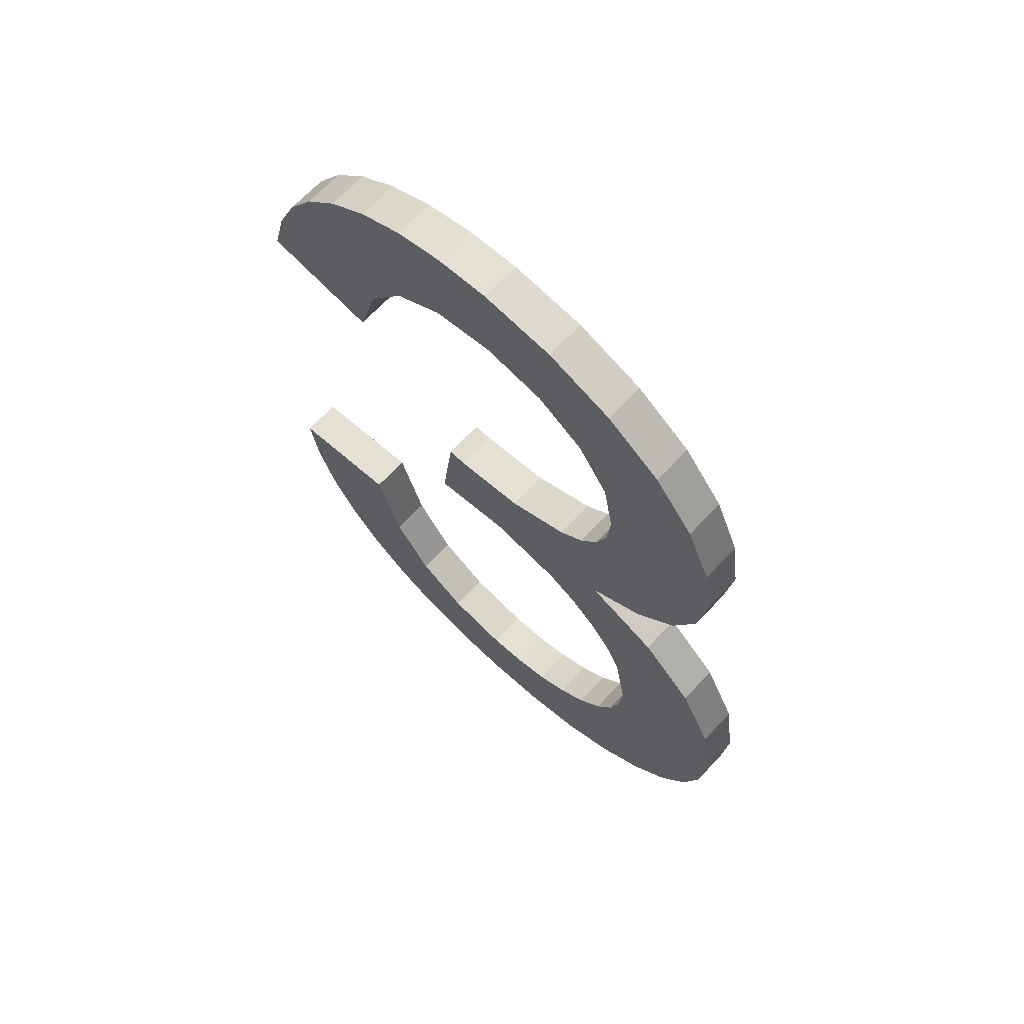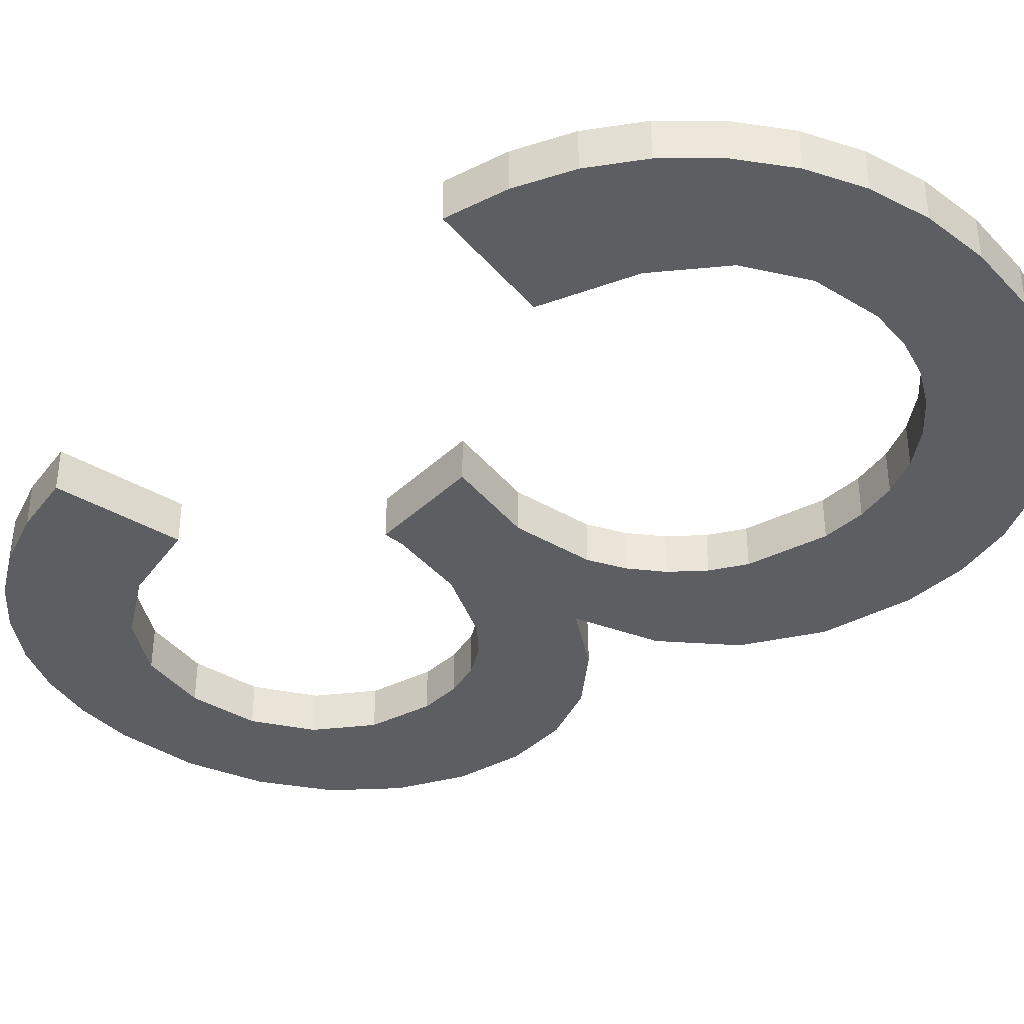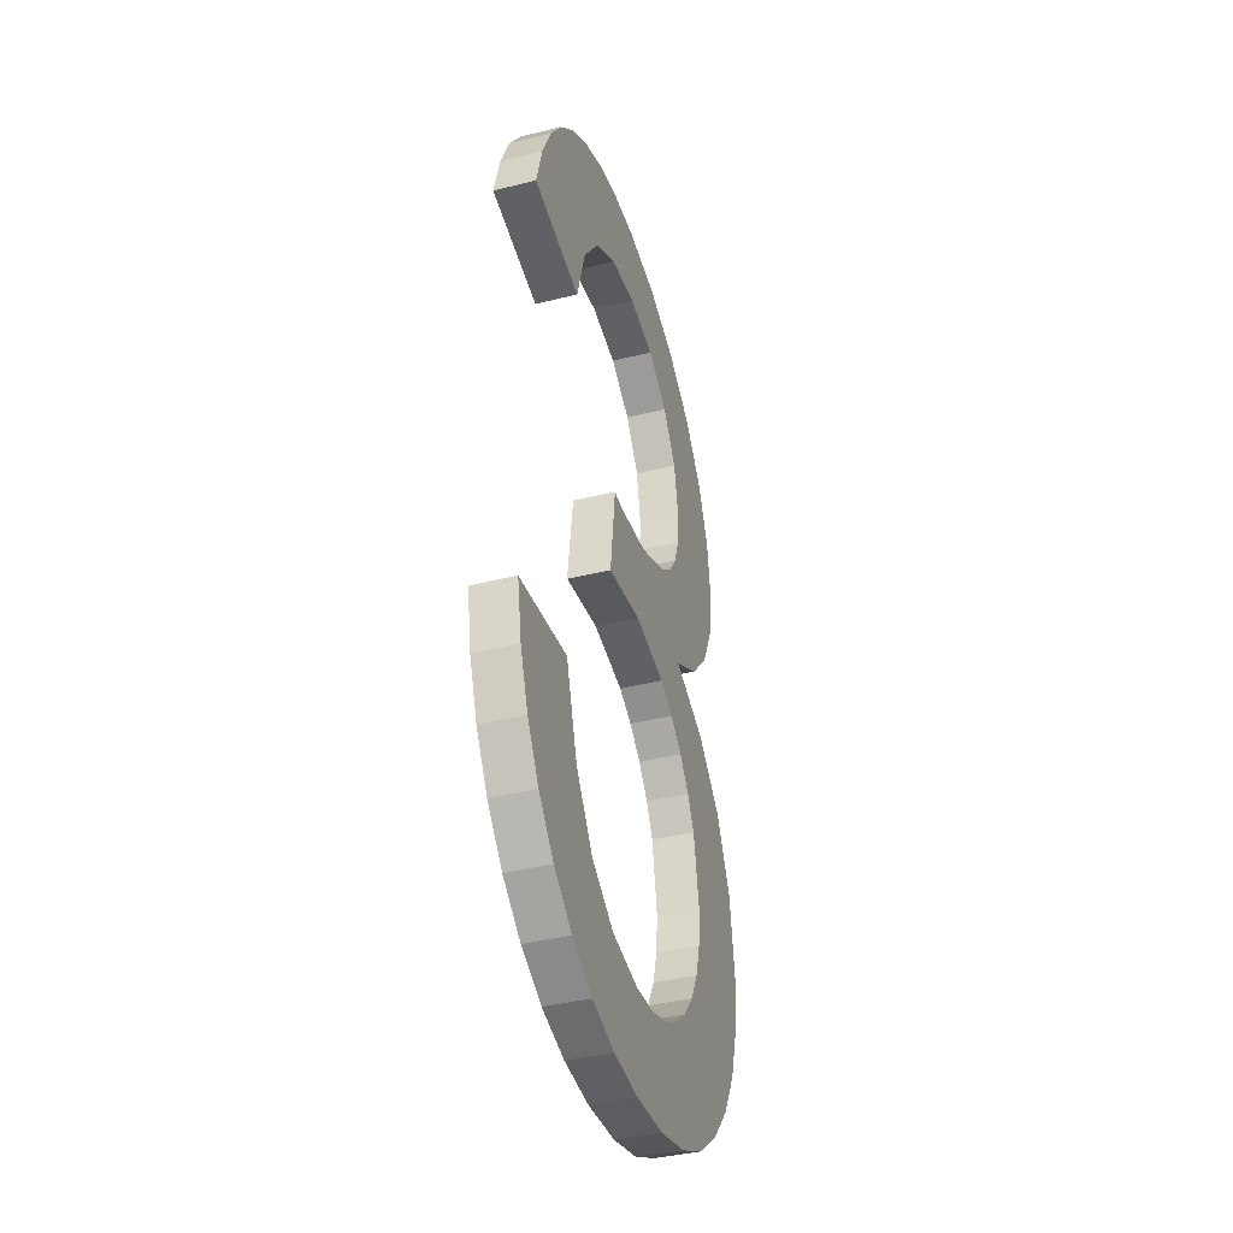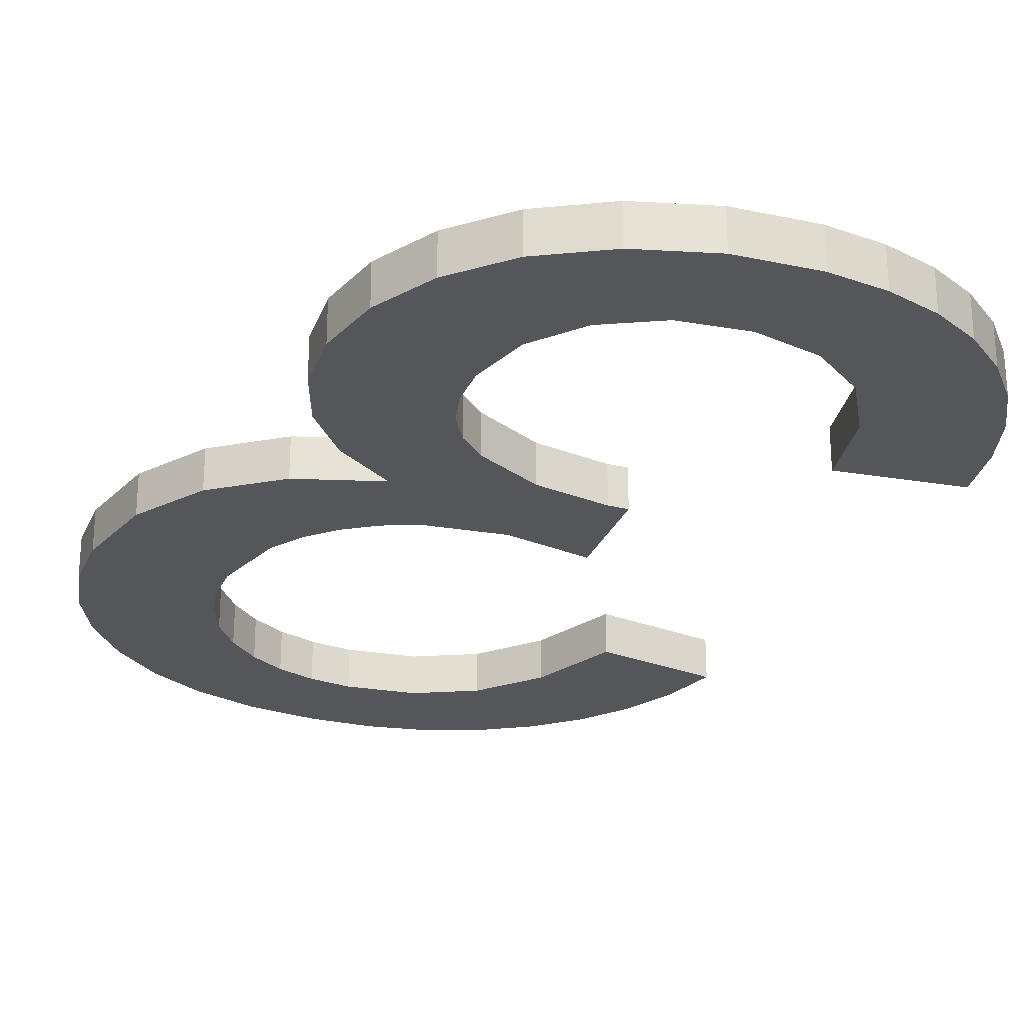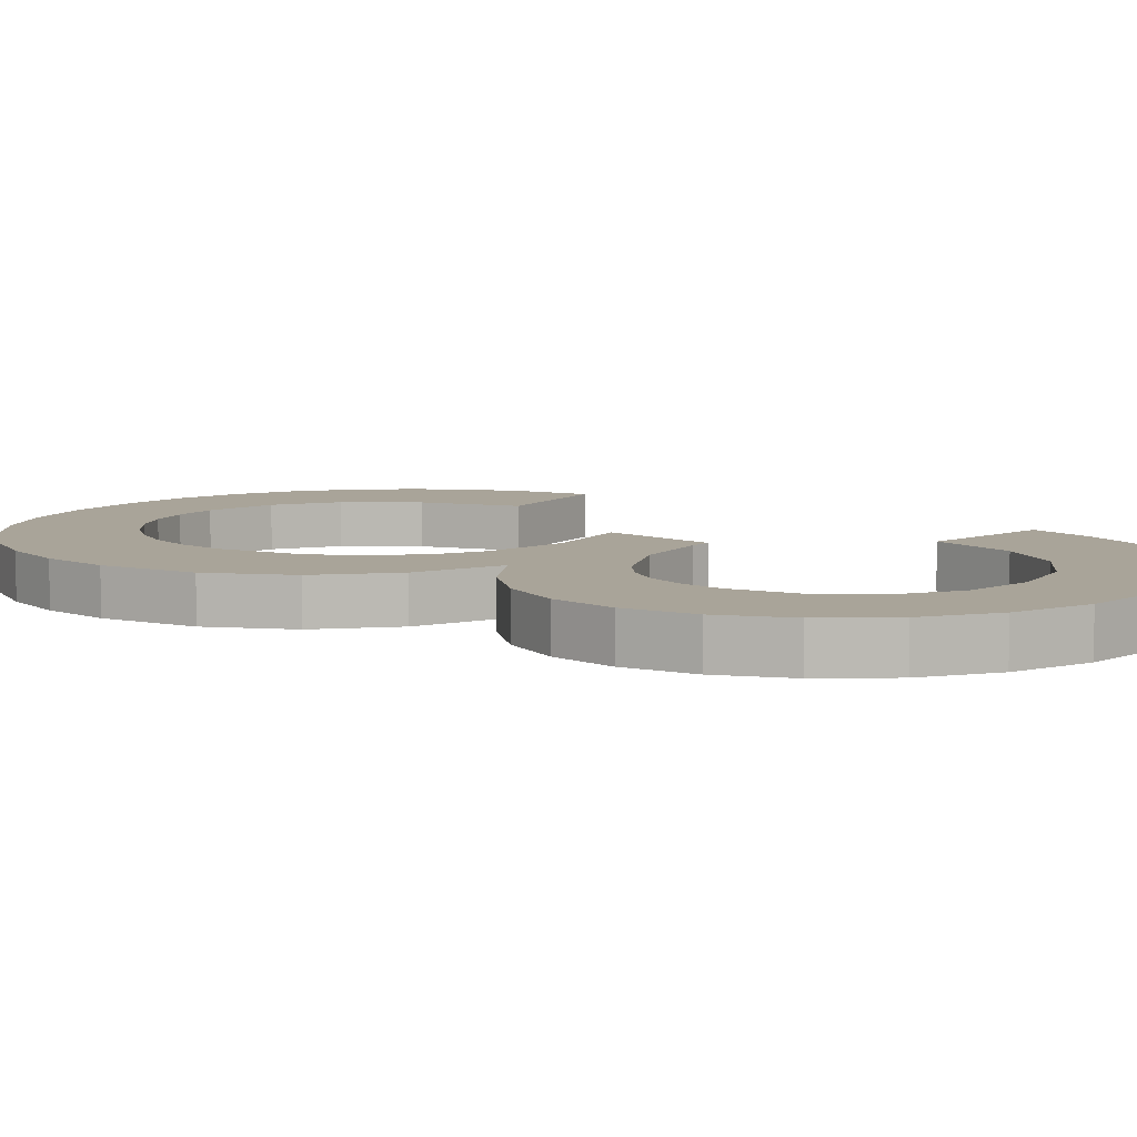
<metadata>
{"format":"obj","ext":"obj","renderer":"f3d","projection":"perspective","resolution":1024,"background":"white","views":[{"elev":67.4,"azim":43.1,"up":"+Y"},{"elev":-37.8,"azim":-47.3,"up":"+Z"},{"elev":-40.3,"azim":-73.1,"up":"+Y"},{"elev":-25.4,"azim":154.6,"up":"+Z"},{"elev":7.2,"azim":127.2,"up":"+Z"}]}
</metadata>
<code>
o _3_1/_3/mesh144/mesh144-geometry#mesh144-geometry
v 0.1318 0.6653 0.1021
v 0.1378 0.6608 0.1021
v 0.131 0.662 0.1021
v 0.133 0.6681 0.1021
v 0.1378 0.6608 0.1043
v 0.1318 0.6653 0.1043
v 0.133 0.6681 0.1043
v 0.1347 0.6705 0.1021
v 0.131 0.662 0.1043
v 0.139 0.6652 0.1021
v 0.1347 0.6705 0.1043
v 0.1367 0.6726 0.1021
v 0.139 0.6652 0.1043
v 0.139 0.6743 0.1021
v 0.1367 0.6726 0.1043
v 0.1412 0.6683 0.1021
v 0.139 0.6743 0.1043
v 0.1416 0.6754 0.1021
v 0.1412 0.6683 0.1043
v 0.1416 0.6754 0.1043
v 0.1442 0.6702 0.1043
v 0.1442 0.6702 0.1021
v 0.1445 0.6761 0.1021
v 0.1478 0.6708 0.1043
v 0.1445 0.6761 0.1043
v 0.1478 0.6708 0.1021
v 0.1477 0.6764 0.1021
v 0.1514 0.6702 0.1043
v 0.1477 0.6764 0.1043
v 0.152 0.6759 0.1021
v 0.1514 0.6702 0.1021
v 0.152 0.6759 0.1043
v 0.1543 0.6683 0.1043
v 0.1543 0.6683 0.1021
v 0.156 0.6744 0.1043
v 0.156 0.6744 0.1021
v 0.1562 0.6656 0.1021
v 0.1562 0.6656 0.1043
v 0.1594 0.6721 0.1043
v 0.1594 0.6721 0.1021
v 0.1569 0.6621 0.1021
v 0.1569 0.6621 0.1043
v 0.1595 0.6528 0.1043
v 0.1618 0.6691 0.1043
v 0.1595 0.6528 0.1021
v 0.1567 0.6599 0.1021
v 0.1567 0.6599 0.1043
v 0.1618 0.6691 0.1021
v 0.1562 0.6508 0.1043
v 0.1619 0.6555 0.1043
v 0.1633 0.6657 0.1043
v 0.1562 0.6508 0.1021
v 0.1619 0.6555 0.1021
v 0.156 0.658 0.1021
v 0.156 0.658 0.1043
v 0.1633 0.6657 0.1021
v 0.1563 0.6447 0.1043
v 0.1606 0.649 0.1021
v 0.1634 0.6586 0.1021
v 0.1634 0.6586 0.1043
v 0.1639 0.662 0.1043
v 0.1563 0.6447 0.1021
v 0.1549 0.6564 0.1021
v 0.1549 0.6564 0.1043
v 0.1606 0.649 0.1043
v 0.1639 0.662 0.1021
v 0.1547 0.646 0.1043
v 0.1576 0.6431 0.1043
v 0.1639 0.6461 0.1021
v 0.1576 0.6431 0.1021
v 0.1547 0.646 0.1021
v 0.1534 0.6552 0.1043
v 0.1586 0.6413 0.1043
v 0.1639 0.6461 0.1043
v 0.1613 0.6249 0.1021
v 0.1586 0.6413 0.1021
v 0.1534 0.6552 0.1021
v 0.1528 0.647 0.1043
v 0.1528 0.647 0.1021
v 0.1594 0.637 0.1043
v 0.1613 0.6249 0.1043
v 0.1659 0.6421 0.1043
v 0.1594 0.637 0.1021
v 0.1636 0.6275 0.1021
v 0.1497 0.6535 0.1043
v 0.1636 0.6275 0.1043
v 0.1659 0.6421 0.1021
v 0.1653 0.6304 0.1043
v 0.1592 0.6346 0.1021
v 0.1653 0.6304 0.1021
v 0.1497 0.6535 0.1021
v 0.1485 0.6478 0.1043
v 0.1485 0.6478 0.1021
v 0.1592 0.6346 0.1043
v 0.1666 0.6371 0.1043
v 0.1662 0.6337 0.1043
v 0.1585 0.6325 0.1021
v 0.1585 0.6226 0.1021
v 0.1456 0.6529 0.1043
v 0.1585 0.6325 0.1043
v 0.1666 0.6371 0.1021
v 0.1662 0.6337 0.1021
v 0.1585 0.6226 0.1043
v 0.1456 0.6529 0.1021
v 0.1445 0.653 0.1043
v 0.1437 0.647 0.1021
v 0.1575 0.6305 0.1021
v 0.1553 0.6211 0.1021
v 0.1445 0.653 0.1021
v 0.1437 0.647 0.1043
v 0.1575 0.6305 0.1043
v 0.1561 0.6288 0.1021
v 0.1553 0.6211 0.1043
v 0.1561 0.6288 0.1043
v 0.1518 0.6201 0.1021
v 0.1543 0.6273 0.1021
v 0.1543 0.6273 0.1043
v 0.1518 0.6201 0.1043
v 0.1524 0.6263 0.1021
v 0.1524 0.6263 0.1043
v 0.1479 0.6198 0.1021
v 0.1503 0.6256 0.1021
v 0.1503 0.6256 0.1043
v 0.1479 0.6198 0.1043
v 0.148 0.6254 0.1021
v 0.148 0.6254 0.1043
v 0.1444 0.6201 0.1021
v 0.1444 0.6201 0.1043
v 0.1442 0.6261 0.1021
v 0.1442 0.6261 0.1043
v 0.1412 0.6209 0.1021
v 0.1412 0.6209 0.1043
v 0.1411 0.628 0.1021
v 0.1411 0.628 0.1043
v 0.1384 0.6223 0.1021
v 0.1387 0.6313 0.1021
v 0.1387 0.6313 0.1043
v 0.1384 0.6223 0.1043
v 0.1358 0.6242 0.1021
v 0.1371 0.6363 0.1021
v 0.1371 0.6363 0.1043
v 0.1358 0.6242 0.1043
v 0.1337 0.6265 0.1043
v 0.1337 0.6265 0.1021
v 0.1303 0.6354 0.1043
v 0.132 0.6291 0.1021
v 0.132 0.6291 0.1043
v 0.1303 0.6354 0.1021
v 0.1309 0.6321 0.1043
v 0.1309 0.6321 0.1021
f 1 2 3
f 2 1 4
f 3 2 1
f 4 1 2
f 5 3 2
f 2 3 5
f 3 6 1
f 1 6 3
f 1 7 4
f 4 7 1
f 2 4 8
f 8 4 2
f 3 5 9
f 9 5 3
f 10 5 2
f 2 5 10
f 6 3 9
f 9 3 6
f 7 1 6
f 6 1 7
f 11 4 7
f 7 4 11
f 4 11 8
f 8 11 4
f 2 8 12
f 12 8 2
f 5 6 9
f 9 6 5
f 5 10 13
f 13 10 5
f 2 14 10
f 10 14 2
f 6 5 7
f 7 5 6
f 7 5 11
f 11 5 7
f 15 8 11
f 11 8 15
f 8 15 12
f 12 15 8
f 2 12 14
f 14 12 2
f 16 13 10
f 10 13 16
f 17 5 13
f 13 5 17
f 10 14 18
f 18 14 10
f 11 5 15
f 15 5 11
f 15 14 12
f 12 14 15
f 13 16 19
f 19 16 13
f 10 18 16
f 16 18 10
f 15 5 17
f 17 5 15
f 17 13 20
f 20 13 17
f 17 18 14
f 14 18 17
f 14 15 17
f 17 15 14
f 16 21 19
f 19 21 16
f 20 13 19
f 19 13 20
f 16 18 22
f 22 18 16
f 18 17 20
f 20 17 18
f 21 16 22
f 22 16 21
f 20 19 21
f 21 19 20
f 22 18 23
f 23 18 22
f 20 23 18
f 18 23 20
f 22 24 21
f 21 24 22
f 20 21 25
f 25 21 20
f 22 23 26
f 26 23 22
f 23 20 25
f 25 20 23
f 24 22 26
f 26 22 24
f 25 21 24
f 24 21 25
f 26 23 27
f 27 23 26
f 25 27 23
f 23 27 25
f 26 28 24
f 24 28 26
f 25 24 29
f 29 24 25
f 26 27 30
f 30 27 26
f 27 25 29
f 29 25 27
f 28 26 31
f 31 26 28
f 32 24 28
f 28 24 32
f 29 24 32
f 32 24 29
f 29 30 27
f 27 30 29
f 26 30 31
f 31 30 26
f 31 33 28
f 28 33 31
f 32 28 33
f 33 28 32
f 30 29 32
f 32 29 30
f 31 30 34
f 34 30 31
f 33 31 34
f 34 31 33
f 32 33 35
f 35 33 32
f 32 36 30
f 30 36 32
f 34 30 36
f 36 30 34
f 37 33 34
f 34 33 37
f 35 33 38
f 38 33 35
f 36 32 35
f 35 32 36
f 34 36 37
f 37 36 34
f 33 37 38
f 38 37 33
f 35 38 39
f 39 38 35
f 35 40 36
f 36 40 35
f 37 36 40
f 40 36 37
f 41 38 37
f 37 38 41
f 39 38 42
f 42 38 39
f 40 35 39
f 39 35 40
f 37 40 41
f 41 40 37
f 38 41 42
f 42 41 38
f 42 43 39
f 39 43 42
f 44 40 39
f 39 40 44
f 45 41 40
f 40 41 45
f 46 42 41
f 41 42 46
f 47 43 42
f 42 43 47
f 39 43 44
f 44 43 39
f 40 44 48
f 48 44 40
f 45 46 41
f 41 46 45
f 45 40 48
f 48 40 45
f 42 46 47
f 47 46 42
f 47 49 43
f 43 49 47
f 44 43 50
f 50 43 44
f 51 48 44
f 44 48 51
f 52 46 45
f 45 46 52
f 45 48 53
f 53 48 45
f 54 47 46
f 46 47 54
f 49 47 55
f 55 47 49
f 52 43 49
f 49 43 52
f 43 53 50
f 50 53 43
f 44 50 51
f 51 50 44
f 48 51 56
f 56 51 48
f 46 52 54
f 54 52 46
f 43 52 45
f 45 52 43
f 53 48 56
f 56 48 53
f 53 43 45
f 45 43 53
f 47 54 55
f 55 54 47
f 55 57 49
f 49 57 55
f 49 58 52
f 52 58 49
f 59 50 53
f 53 50 59
f 51 50 60
f 60 50 51
f 61 56 51
f 51 56 61
f 62 54 52
f 52 54 62
f 53 56 59
f 59 56 53
f 63 55 54
f 54 55 63
f 64 57 55
f 55 57 64
f 49 57 65
f 65 57 49
f 58 49 65
f 65 49 58
f 62 52 58
f 58 52 62
f 50 59 60
f 60 59 50
f 51 60 61
f 61 60 51
f 56 61 66
f 66 61 56
f 62 63 54
f 54 63 62
f 59 56 66
f 66 56 59
f 55 63 64
f 64 63 55
f 64 67 57
f 57 67 64
f 65 57 68
f 68 57 65
f 65 69 58
f 58 69 65
f 62 58 70
f 70 58 62
f 66 60 59
f 59 60 66
f 60 66 61
f 61 66 60
f 71 63 62
f 62 63 71
f 63 72 64
f 64 72 63
f 72 67 64
f 64 67 72
f 71 57 67
f 67 57 71
f 57 70 68
f 68 70 57
f 65 68 73
f 73 68 65
f 69 65 74
f 74 65 69
f 75 58 69
f 69 58 75
f 70 58 76
f 76 58 70
f 70 57 62
f 62 57 70
f 71 77 63
f 63 77 71
f 57 71 62
f 62 71 57
f 72 63 77
f 77 63 72
f 72 78 67
f 67 78 72
f 67 79 71
f 71 79 67
f 76 68 70
f 70 68 76
f 68 76 73
f 73 76 68
f 65 73 80
f 80 73 65
f 65 81 74
f 74 81 65
f 82 69 74
f 74 69 82
f 75 83 58
f 58 83 75
f 75 69 84
f 84 69 75
f 76 58 83
f 83 58 76
f 79 77 71
f 71 77 79
f 77 85 72
f 72 85 77
f 85 78 72
f 72 78 85
f 79 67 78
f 78 67 79
f 83 73 76
f 76 73 83
f 73 83 80
f 80 83 73
f 80 81 65
f 65 81 80
f 74 81 86
f 86 81 74
f 69 82 87
f 87 82 69
f 74 88 82
f 82 88 74
f 75 89 83
f 83 89 75
f 84 69 90
f 90 69 84
f 84 81 75
f 75 81 84
f 79 91 77
f 77 91 79
f 85 77 91
f 91 77 85
f 85 92 78
f 78 92 85
f 78 93 79
f 79 93 78
f 89 80 83
f 83 80 89
f 94 81 80
f 80 81 94
f 81 84 86
f 86 84 81
f 74 86 88
f 88 86 74
f 95 87 82
f 82 87 95
f 90 69 87
f 87 69 90
f 82 88 96
f 96 88 82
f 75 97 89
f 89 97 75
f 90 86 84
f 84 86 90
f 81 98 75
f 75 98 81
f 93 91 79
f 79 91 93
f 91 99 85
f 85 99 91
f 99 92 85
f 85 92 99
f 93 78 92
f 92 78 93
f 80 89 94
f 94 89 80
f 100 81 94
f 94 81 100
f 86 90 88
f 88 90 86
f 87 95 101
f 101 95 87
f 82 96 95
f 95 96 82
f 90 87 102
f 102 87 90
f 88 102 96
f 96 102 88
f 98 97 75
f 75 97 98
f 97 94 89
f 89 94 97
f 98 81 103
f 103 81 98
f 93 104 91
f 91 104 93
f 99 91 104
f 104 91 99
f 105 92 99
f 99 92 105
f 92 106 93
f 93 106 92
f 100 103 81
f 81 103 100
f 94 97 100
f 100 97 94
f 102 88 90
f 90 88 102
f 96 101 95
f 95 101 96
f 102 87 101
f 101 87 102
f 101 96 102
f 102 96 101
f 98 107 97
f 97 107 98
f 103 108 98
f 98 108 103
f 93 109 104
f 104 109 93
f 104 105 99
f 99 105 104
f 92 105 110
f 110 105 92
f 106 92 110
f 110 92 106
f 109 93 106
f 106 93 109
f 111 103 100
f 100 103 111
f 107 100 97
f 97 100 107
f 98 112 107
f 107 112 98
f 108 103 113
f 113 103 108
f 108 112 98
f 98 112 108
f 105 104 109
f 109 104 105
f 105 106 110
f 110 106 105
f 106 105 109
f 109 105 106
f 114 103 111
f 111 103 114
f 100 107 111
f 111 107 100
f 112 111 107
f 107 111 112
f 114 113 103
f 103 113 114
f 113 115 108
f 108 115 113
f 108 116 112
f 112 116 108
f 111 112 114
f 114 112 111
f 117 113 114
f 114 113 117
f 115 113 118
f 118 113 115
f 115 119 108
f 108 119 115
f 108 119 116
f 116 119 108
f 117 112 116
f 116 112 117
f 112 117 114
f 114 117 112
f 120 113 117
f 117 113 120
f 120 118 113
f 113 118 120
f 118 121 115
f 115 121 118
f 115 122 119
f 119 122 115
f 120 116 119
f 119 116 120
f 116 120 117
f 117 120 116
f 123 118 120
f 120 118 123
f 121 118 124
f 124 118 121
f 121 125 115
f 115 125 121
f 115 125 122
f 122 125 115
f 123 119 122
f 122 119 123
f 119 123 120
f 120 123 119
f 126 118 123
f 123 118 126
f 126 124 118
f 118 124 126
f 124 127 121
f 121 127 124
f 127 125 121
f 121 125 127
f 126 122 125
f 125 122 126
f 122 126 123
f 123 126 122
f 126 128 124
f 124 128 126
f 127 124 128
f 128 124 127
f 127 129 125
f 125 129 127
f 125 130 126
f 126 130 125
f 130 128 126
f 126 128 130
f 128 131 127
f 127 131 128
f 131 129 127
f 127 129 131
f 130 125 129
f 129 125 130
f 130 132 128
f 128 132 130
f 131 128 132
f 132 128 131
f 131 133 129
f 129 133 131
f 129 134 130
f 130 134 129
f 134 132 130
f 130 132 134
f 132 135 131
f 131 135 132
f 131 136 133
f 133 136 131
f 134 129 133
f 133 129 134
f 137 132 134
f 134 132 137
f 135 132 138
f 138 132 135
f 135 136 131
f 131 136 135
f 136 134 133
f 133 134 136
f 137 138 132
f 132 138 137
f 134 136 137
f 137 136 134
f 138 139 135
f 135 139 138
f 135 140 136
f 136 140 135
f 141 138 137
f 137 138 141
f 140 137 136
f 136 137 140
f 139 138 142
f 142 138 139
f 139 140 135
f 135 140 139
f 141 142 138
f 138 142 141
f 137 140 141
f 141 140 137
f 143 139 142
f 142 139 143
f 144 140 139
f 139 140 144
f 141 143 142
f 142 143 141
f 140 145 141
f 141 145 140
f 139 143 144
f 144 143 139
f 146 140 144
f 144 140 146
f 141 147 143
f 143 147 141
f 145 140 148
f 148 140 145
f 149 141 145
f 145 141 149
f 147 144 143
f 143 144 147
f 150 140 146
f 146 140 150
f 144 147 146
f 146 147 144
f 141 149 147
f 147 149 141
f 140 150 148
f 148 150 140
f 150 145 148
f 148 145 150
f 145 150 149
f 149 150 145
f 146 149 150
f 150 149 146
f 149 146 147
f 147 146 149

</code>
